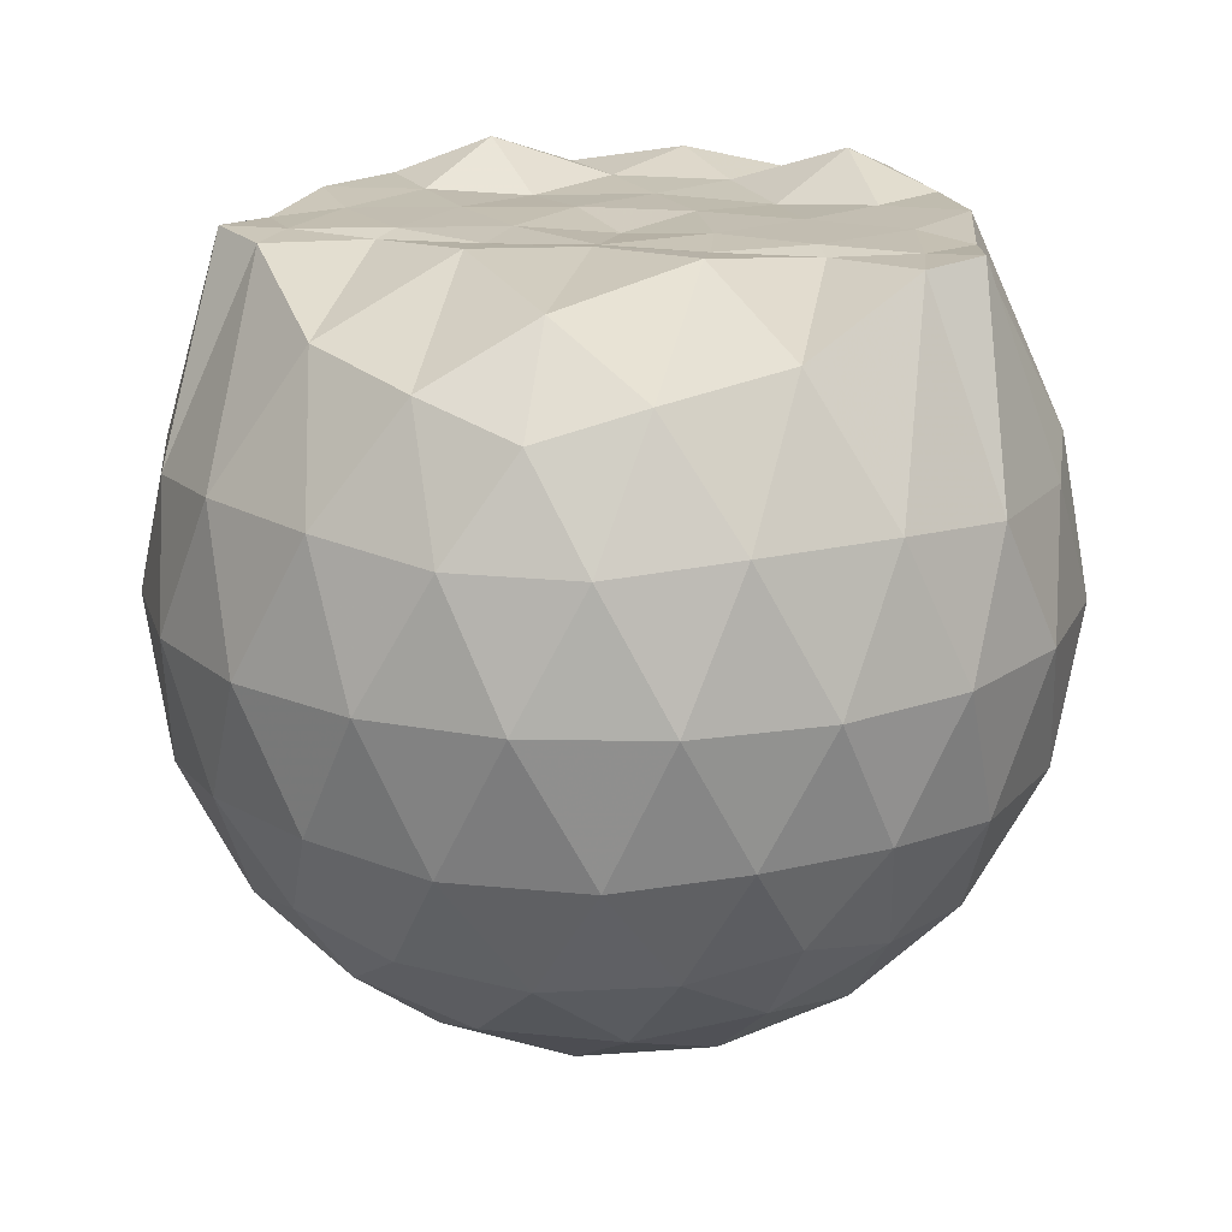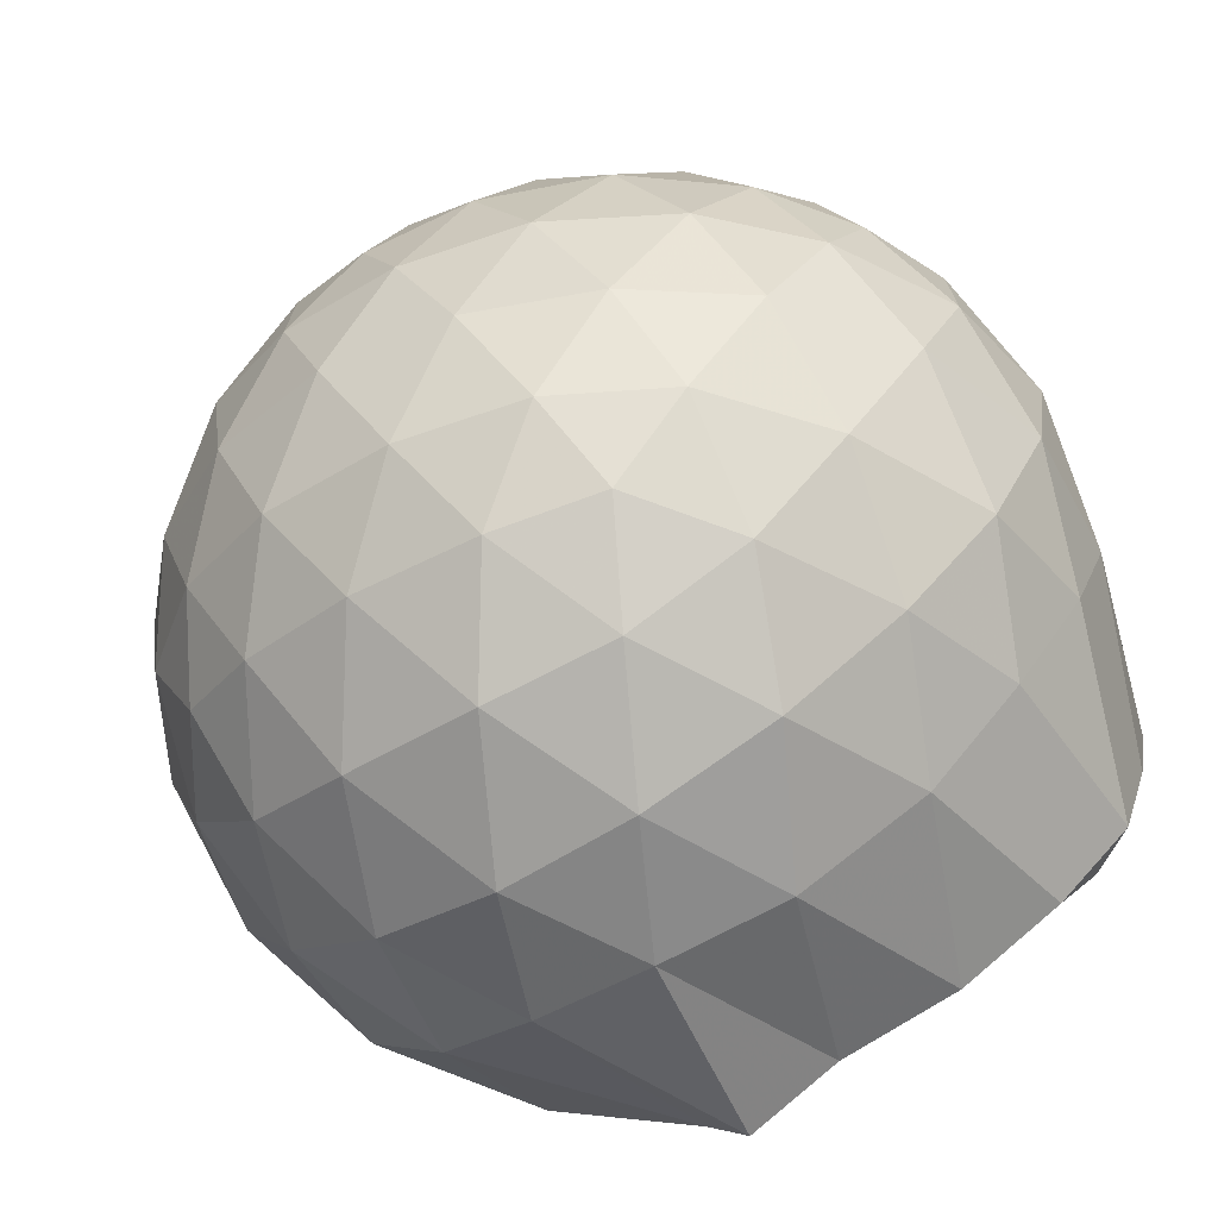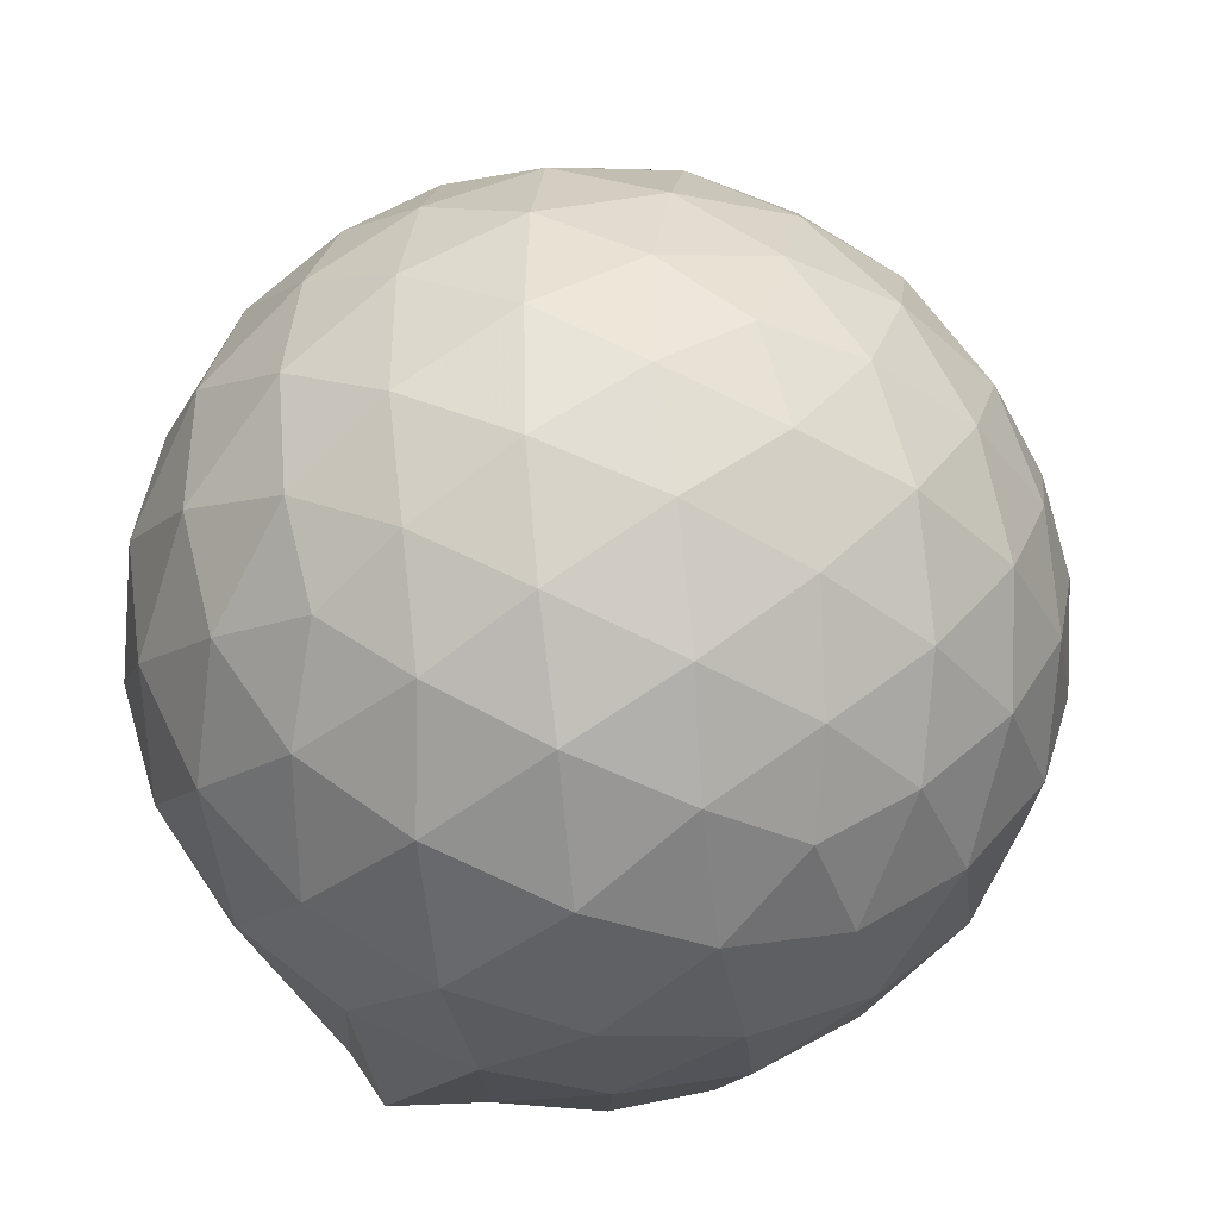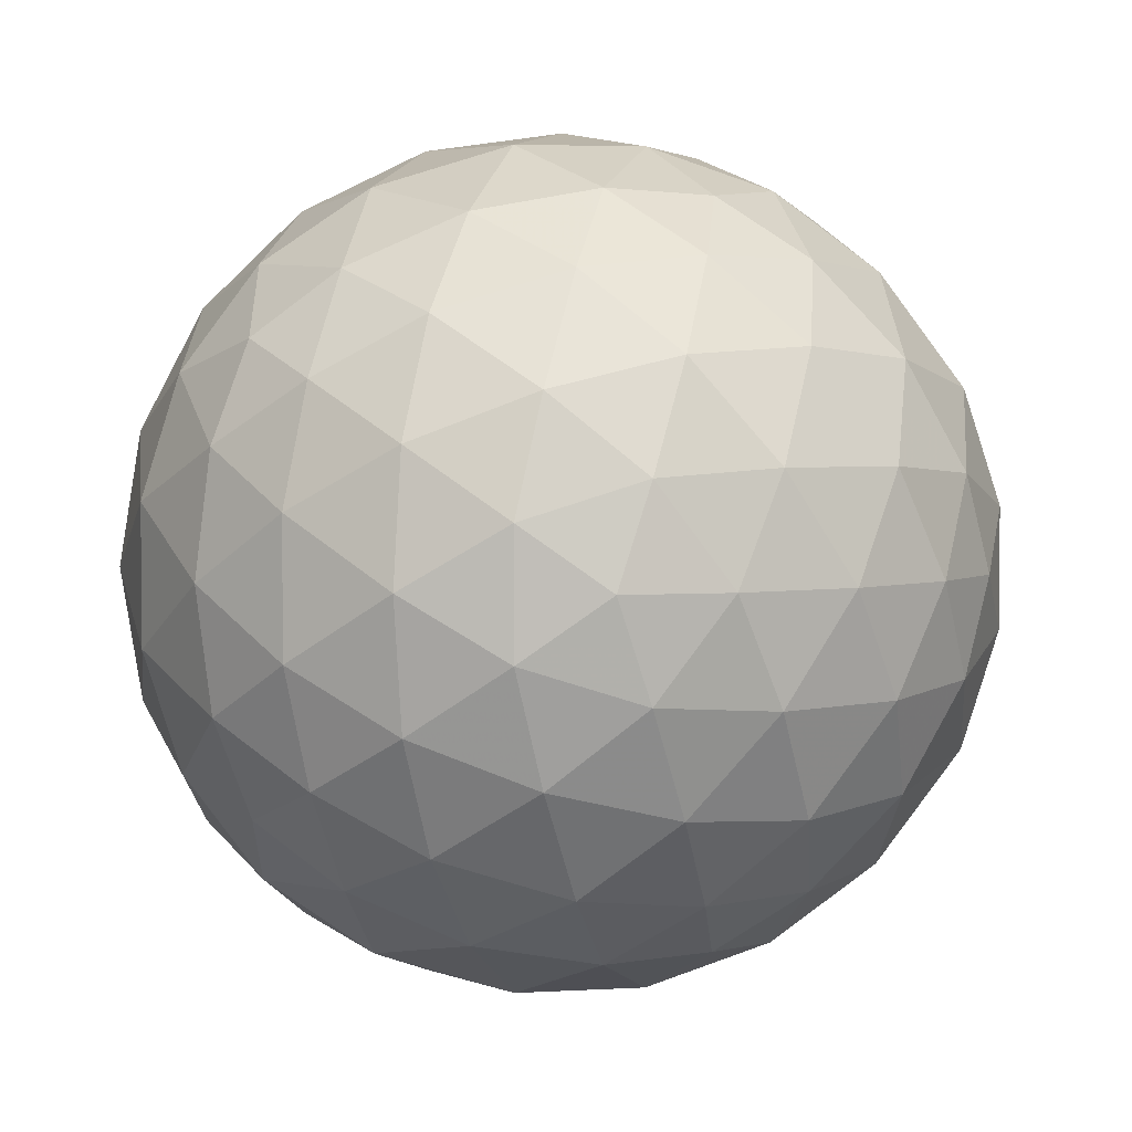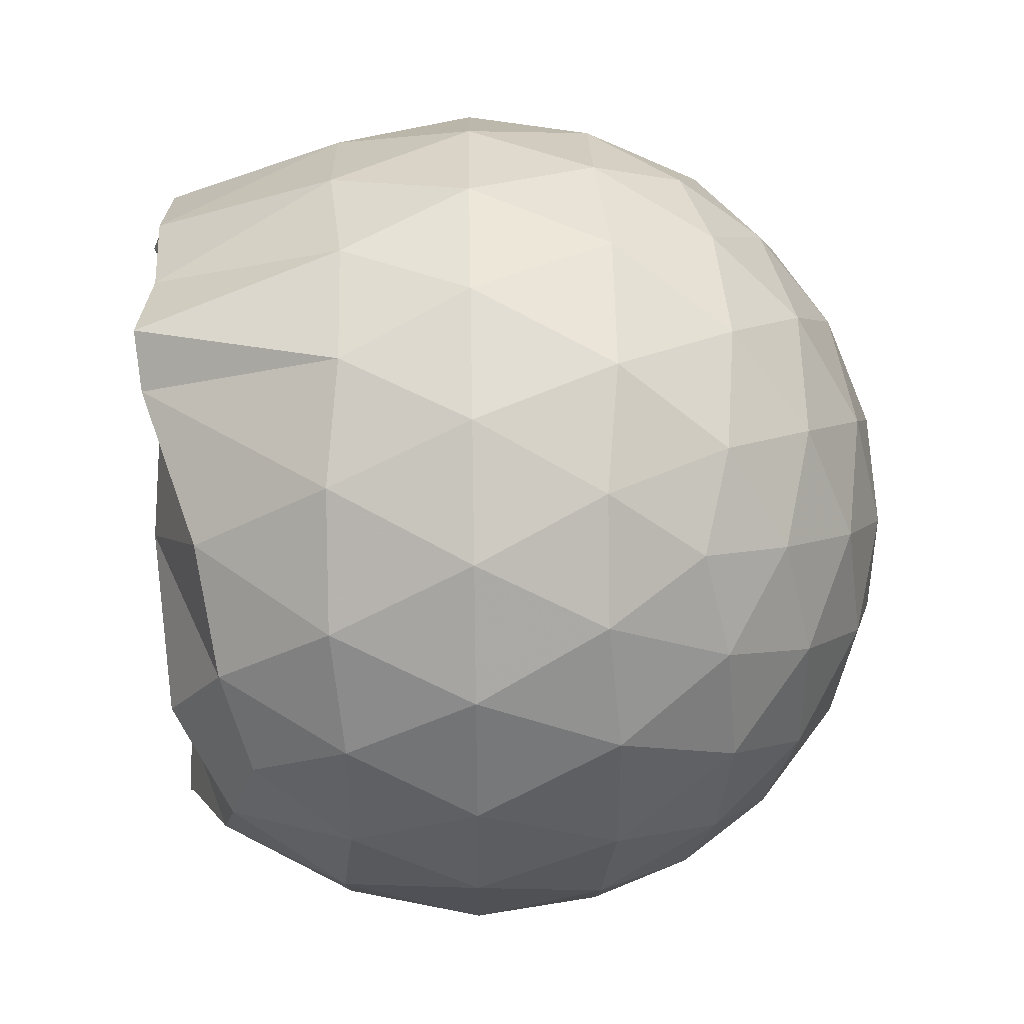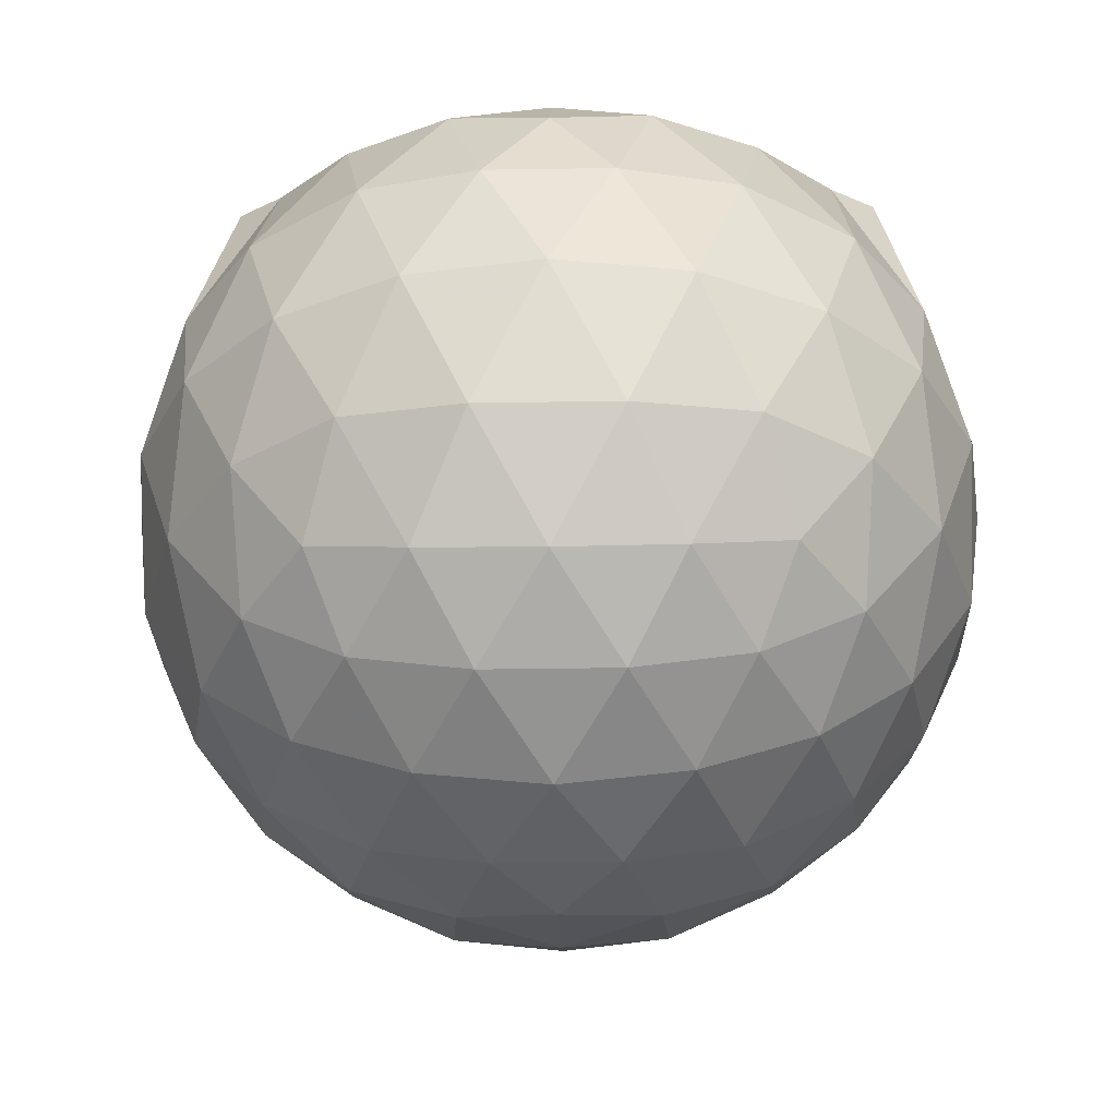
<metadata>
{"format":"obj","ext":"obj","renderer":"f3d","projection":"perspective","resolution":1024,"background":"white","views":[{"elev":18.4,"azim":101.2,"up":"+Z"},{"elev":-72.4,"azim":-146.8,"up":"+Y"},{"elev":-39.1,"azim":162.0,"up":"+Y"},{"elev":3.6,"azim":173.6,"up":"+Y"},{"elev":42.1,"azim":89.0,"up":"+Y"},{"elev":-32.1,"azim":91.3,"up":"+Z"}]}
</metadata>
<code>
v -1.532 -0.01541 0.9518
v -1.481 -0.01612 -0.7626
v -0.6283 -0.01585 0.7415
v -0.7012 0.2085 0.8071
v -0.8701 0.4505 0.8543
v -1.171 0.6422 0.9774
v -1.257 0.7488 0.9924
v -1.481 0.7126 0.9669
v -1.753 0.6778 0.9828
v -1.999 0.5859 0.9738
v -2.181 0.4541 0.9953
v -2.25 0.2393 0.9689
v -2.28 -0.01616 1.006
v -2.251 -0.2716 0.9688
v -2.181 -0.4863 0.9638
v -1.998 -0.6184 0.9739
v -1.753 -0.7104 0.9828
v -1.481 -0.745 0.9671
v -1.257 -0.781 0.9922
v -1.171 -0.6743 0.9768
v -0.8701 -0.4826 0.8543
v -0.7008 -0.2408 0.8071
v -0.5417 0.1277 0.5239
v -0.6378 0.3974 0.5523
v -0.8271 0.6516 0.5529
v -1.058 0.8222 0.5266
v -1.335 0.9061 0.5282
v -1.626 0.8928 0.5587
v -1.93 0.7903 0.5579
v -2.166 0.6257 0.5258
v -2.34 0.3964 0.5227
v -2.417 0.1342 0.5523
v -2.416 -0.1667 0.5526
v -2.34 -0.4284 0.5224
v -2.166 -0.6579 0.5255
v -1.93 -0.8223 0.5578
v -1.626 -0.9252 0.5583
v -1.335 -0.9384 0.5277
v -1.058 -0.8545 0.5273
v -0.8271 -0.6839 0.5533
v -0.6377 -0.4295 0.5529
v -0.5417 -0.16 0.5243
v -0.5307 0.2897 0.2379
v -0.673 0.5651 0.238
v -0.8949 0.7825 0.2385
v -1.175 0.9202 0.2392
v -1.486 0.9638 0.2401
v -1.797 0.9091 0.2404
v -2.077 0.7631 0.239
v -2.299 0.5444 0.2388
v -2.441 0.2751 0.2371
v -2.486 -0.01623 0.2385
v -2.44 -0.3072 0.237
v -2.299 -0.5766 0.239
v -2.077 -0.7952 0.2389
v -1.797 -0.9413 0.2403
v -1.486 -0.996 0.24
v -1.175 -0.9524 0.2392
v -0.8949 -0.8148 0.2384
v -0.673 -0.5973 0.238
v -0.5308 -0.322 0.2377
v -0.4819 -0.01615 0.2374
v -0.6253 0.4189 -0.05016
v -0.7977 0.6529 -0.04941
v -1.037 0.8157 -0.07706
v -1.345 0.9107 -0.07591
v -1.639 0.9119 -0.04656
v -1.921 0.817 -0.04515
v -2.154 0.64 -0.07152
v -2.346 0.3857 -0.07143
v -2.438 0.1226 -0.04041
v -2.439 -0.1546 -0.04034
v -2.346 -0.418 -0.0714
v -2.154 -0.6721 -0.07152
v -1.921 -0.8492 -0.04517
v -1.639 -0.9441 -0.04658
v -1.345 -0.943 -0.07592
v -1.037 -0.848 -0.0771
v -0.7977 -0.6852 -0.04938
v -0.6253 -0.4512 -0.05019
v -0.5411 -0.1755 -0.07875
v -0.5411 0.1432 -0.07876
v -0.7744 0.4898 -0.264
v -0.965 0.6341 -0.3207
v -1.227 0.7512 -0.3435
v -1.511 0.8032 -0.3178
v -1.755 0.7924 -0.2586
v -1.956 0.6557 -0.3133
v -2.152 0.4474 -0.3343
v -2.293 0.2048 -0.3074
v -2.36 -0.01615 -0.25
v -2.293 -0.2371 -0.3074
v -2.152 -0.4797 -0.3343
v -1.956 -0.6879 -0.3134
v -1.755 -0.8246 -0.2586
v -1.511 -0.8355 -0.3178
v -1.227 -0.7834 -0.3435
v -0.965 -0.6664 -0.3207
v -0.7744 -0.522 -0.264
v -0.6934 -0.2982 -0.3217
v -0.6595 -0.01612 -0.3458
v -0.6934 0.2659 -0.3217
v -0.8211 -0.01619 0.9403
v -1.156 0.22 0.9852
v -1.304 0.437 0.9662
v -1.324 0.6254 0.9769
v -1.578 0.5795 0.9733
v -1.848 0.4754 0.9685
v -2.068 0.3805 1.05
v -2.112 0.1168 0.9632
v -2.113 -0.1497 0.9643
v -2.069 -0.4132 1.05
v -1.847 -0.5089 0.9684
v -1.578 -0.6118 0.9733
v -1.324 -0.6583 0.9774
v -1.305 -0.4694 0.9663
v -1.156 -0.2524 0.9853
v -1.252 -0.01669 0.9798
v -1.29 0.2109 0.97
v -1.366 0.4116 0.9786
v -1.648 0.3471 0.9715
v -1.903 0.2506 0.9519
v -1.92 -0.016 0.9623
v -1.903 -0.2833 0.952
v -1.648 -0.3797 0.9714
v -1.367 -0.4444 0.9788
v -1.29 -0.2425 0.9697
v -1.315 -0.01654 0.9711
v -1.455 0.1897 0.9745
v -1.701 0.1108 0.9702
v -1.701 -0.1424 0.9705
v -1.454 -0.2218 0.974
v -0.8912 0.4051 -0.4583
v -1.133 0.5373 -0.5206
v -1.431 0.6297 -0.5185
v -1.709 0.6585 -0.4527
v -1.915 0.4717 -0.5126
v -2.099 0.2258 -0.5088
v -2.216 -0.01613 -0.4434
v -2.099 -0.2581 -0.5088
v -1.915 -0.5039 -0.5126
v -1.709 -0.6907 -0.4527
v -1.431 -0.6619 -0.5185
v -1.133 -0.5695 -0.5206
v -0.8912 -0.4373 -0.4583
v -0.8373 -0.1694 -0.5219
v -0.8373 0.1371 -0.5219
v -1.07 0.2762 -0.6314
v -1.348 0.3831 -0.6697
v -1.639 0.4533 -0.6263
v -1.832 0.2281 -0.6632
v -1.993 -0.01612 -0.6199
v -1.832 -0.2603 -0.6632
v -1.639 -0.4855 -0.6263
v -1.348 -0.4153 -0.6697
v -1.07 -0.3084 -0.6314
v -1.051 -0.01612 -0.6718
v -1.283 0.1241 -0.7353
v -1.557 0.2098 -0.7324
v -1.727 -0.01612 -0.7297
v -1.557 -0.2421 -0.7324
v -1.283 -0.1562 -0.7353
f 3 23 4
f 4 23 24
f 4 24 5
f 5 24 25
f 5 25 6
f 6 25 26
f 6 26 7
f 7 26 27
f 7 27 8
f 8 27 28
f 8 28 9
f 9 28 29
f 9 29 10
f 10 29 30
f 10 30 11
f 11 30 31
f 11 31 12
f 12 31 32
f 12 32 13
f 13 32 33
f 13 33 14
f 14 33 34
f 14 34 15
f 15 34 35
f 15 35 16
f 16 35 36
f 16 36 17
f 17 36 37
f 17 37 18
f 18 37 38
f 18 38 19
f 19 38 39
f 19 39 20
f 20 39 40
f 20 40 21
f 21 40 41
f 21 41 22
f 22 41 42
f 22 42 3
f 3 42 23
f 23 43 24
f 24 43 44
f 24 44 25
f 25 44 45
f 25 45 26
f 26 45 46
f 26 46 27
f 27 46 47
f 27 47 28
f 28 47 48
f 28 48 29
f 29 48 49
f 29 49 30
f 30 49 50
f 30 50 31
f 31 50 51
f 31 51 32
f 32 51 52
f 32 52 33
f 33 52 53
f 33 53 34
f 34 53 54
f 34 54 35
f 35 54 55
f 35 55 36
f 36 55 56
f 36 56 37
f 37 56 57
f 37 57 38
f 38 57 58
f 38 58 39
f 39 58 59
f 39 59 40
f 40 59 60
f 40 60 41
f 41 60 61
f 41 61 42
f 42 61 62
f 42 62 23
f 23 62 43
f 43 63 44
f 44 63 64
f 44 64 45
f 45 64 65
f 45 65 46
f 46 65 66
f 46 66 47
f 47 66 67
f 47 67 48
f 48 67 68
f 48 68 49
f 49 68 69
f 49 69 50
f 50 69 70
f 50 70 51
f 51 70 71
f 51 71 52
f 52 71 72
f 52 72 53
f 53 72 73
f 53 73 54
f 54 73 74
f 54 74 55
f 55 74 75
f 55 75 56
f 56 75 76
f 56 76 57
f 57 76 77
f 57 77 58
f 58 77 78
f 58 78 59
f 59 78 79
f 59 79 60
f 60 79 80
f 60 80 61
f 61 80 81
f 61 81 62
f 62 81 82
f 62 82 43
f 43 82 63
f 63 83 64
f 64 83 84
f 64 84 65
f 65 84 85
f 65 85 66
f 66 85 86
f 66 86 67
f 67 86 87
f 67 87 68
f 68 87 88
f 68 88 69
f 69 88 89
f 69 89 70
f 70 89 90
f 70 90 71
f 71 90 91
f 71 91 72
f 72 91 92
f 72 92 73
f 73 92 93
f 73 93 74
f 74 93 94
f 74 94 75
f 75 94 95
f 75 95 76
f 76 95 96
f 76 96 77
f 77 96 97
f 77 97 78
f 78 97 98
f 78 98 79
f 79 98 99
f 79 99 80
f 80 99 100
f 80 100 81
f 81 100 101
f 81 101 82
f 82 101 102
f 82 102 63
f 63 102 83
f 103 104 118
f 104 119 118
f 104 105 119
f 105 120 119
f 105 106 120
f 106 107 120
f 107 121 120
f 107 108 121
f 108 122 121
f 108 109 122
f 109 110 122
f 110 123 122
f 110 111 123
f 111 124 123
f 111 112 124
f 112 113 124
f 113 125 124
f 113 114 125
f 114 126 125
f 114 115 126
f 115 116 126
f 116 127 126
f 116 117 127
f 117 118 127
f 117 103 118
f 118 119 128
f 119 129 128
f 119 120 129
f 120 121 129
f 121 130 129
f 121 122 130
f 122 123 130
f 123 131 130
f 123 124 131
f 124 125 131
f 125 132 131
f 125 126 132
f 126 127 132
f 127 128 132
f 127 118 128
f 133 148 134
f 134 148 149
f 134 149 135
f 135 149 150
f 135 150 136
f 136 150 137
f 137 150 151
f 137 151 138
f 138 151 152
f 138 152 139
f 139 152 140
f 140 152 153
f 140 153 141
f 141 153 154
f 141 154 142
f 142 154 143
f 143 154 155
f 143 155 144
f 144 155 156
f 144 156 145
f 145 156 146
f 146 156 157
f 146 157 147
f 147 157 148
f 147 148 133
f 148 158 149
f 149 158 159
f 149 159 150
f 150 159 151
f 151 159 160
f 151 160 152
f 152 160 153
f 153 160 161
f 153 161 154
f 154 161 155
f 155 161 162
f 155 162 156
f 156 162 157
f 157 162 158
f 157 158 148
f 3 4 103
f 103 4 104
f 4 5 104
f 104 5 105
f 5 6 105
f 105 6 106
f 6 7 106
f 7 8 106
f 106 8 107
f 8 9 107
f 107 9 108
f 9 10 108
f 108 10 109
f 10 11 109
f 11 12 109
f 109 12 110
f 12 13 110
f 110 13 111
f 13 14 111
f 111 14 112
f 14 15 112
f 15 16 112
f 112 16 113
f 16 17 113
f 113 17 114
f 17 18 114
f 114 18 115
f 18 19 115
f 19 20 115
f 115 20 116
f 20 21 116
f 116 21 117
f 21 22 117
f 117 22 103
f 22 3 103
f 83 133 84
f 84 133 134
f 84 134 85
f 85 134 135
f 85 135 86
f 86 135 136
f 86 136 87
f 87 136 88
f 88 136 137
f 88 137 89
f 89 137 138
f 89 138 90
f 90 138 139
f 90 139 91
f 91 139 92
f 92 139 140
f 92 140 93
f 93 140 141
f 93 141 94
f 94 141 142
f 94 142 95
f 95 142 96
f 96 142 143
f 96 143 97
f 97 143 144
f 97 144 98
f 98 144 145
f 98 145 99
f 99 145 100
f 100 145 146
f 100 146 101
f 101 146 147
f 101 147 102
f 102 147 133
f 102 133 83
f 128 129 1
f 129 130 1
f 130 131 1
f 131 132 1
f 132 128 1
f 159 158 2
f 160 159 2
f 161 160 2
f 162 161 2
f 158 162 2

</code>
